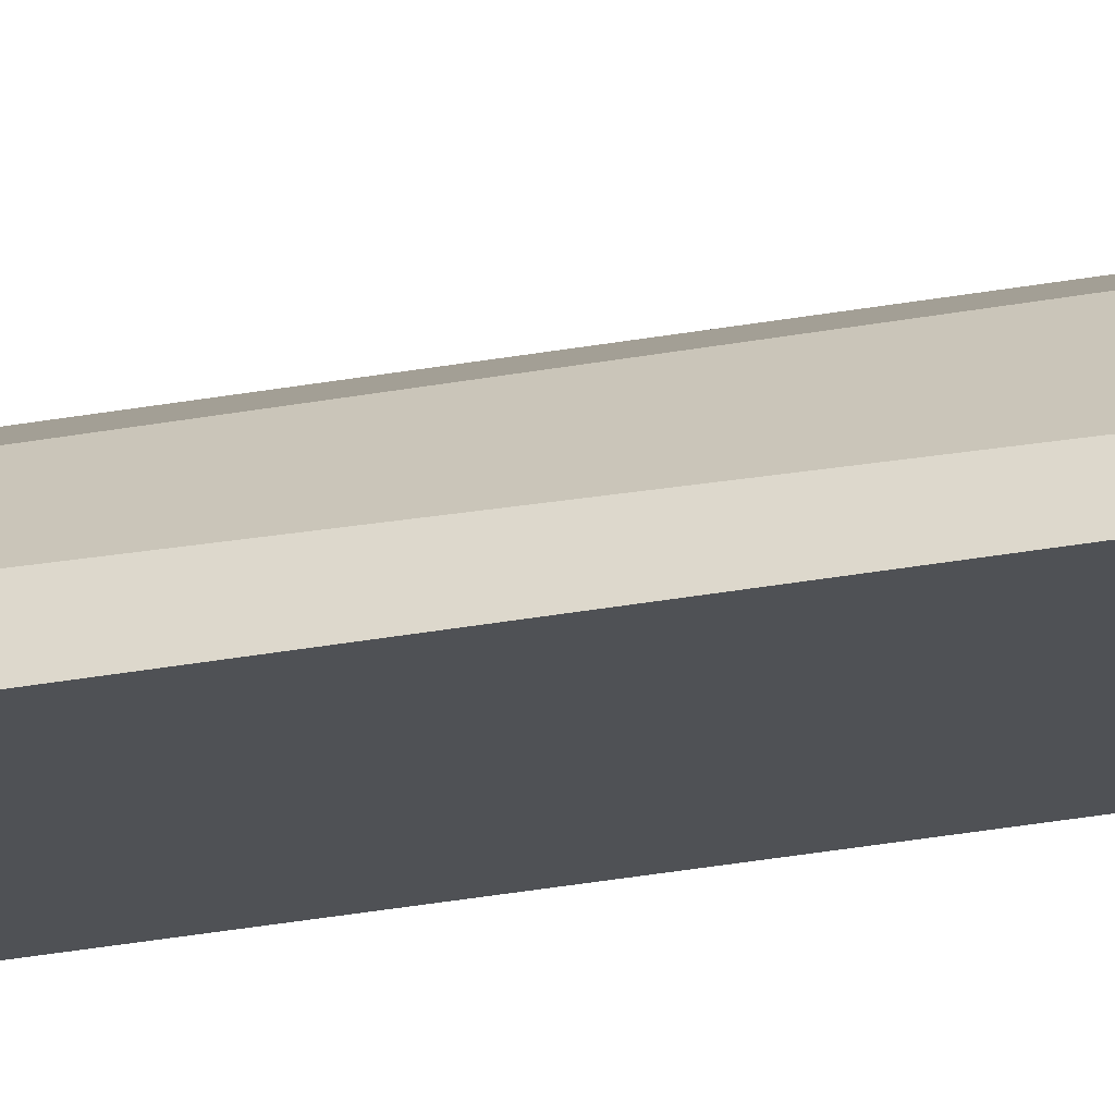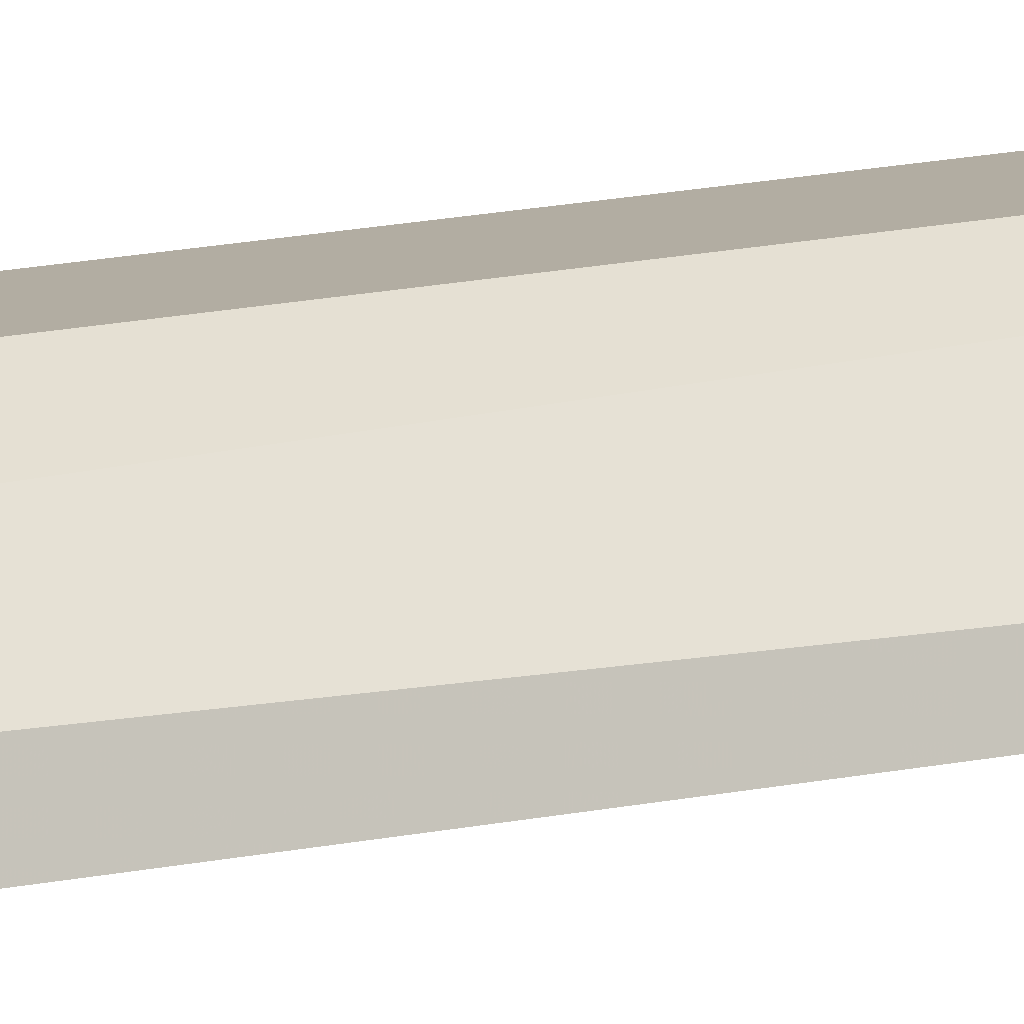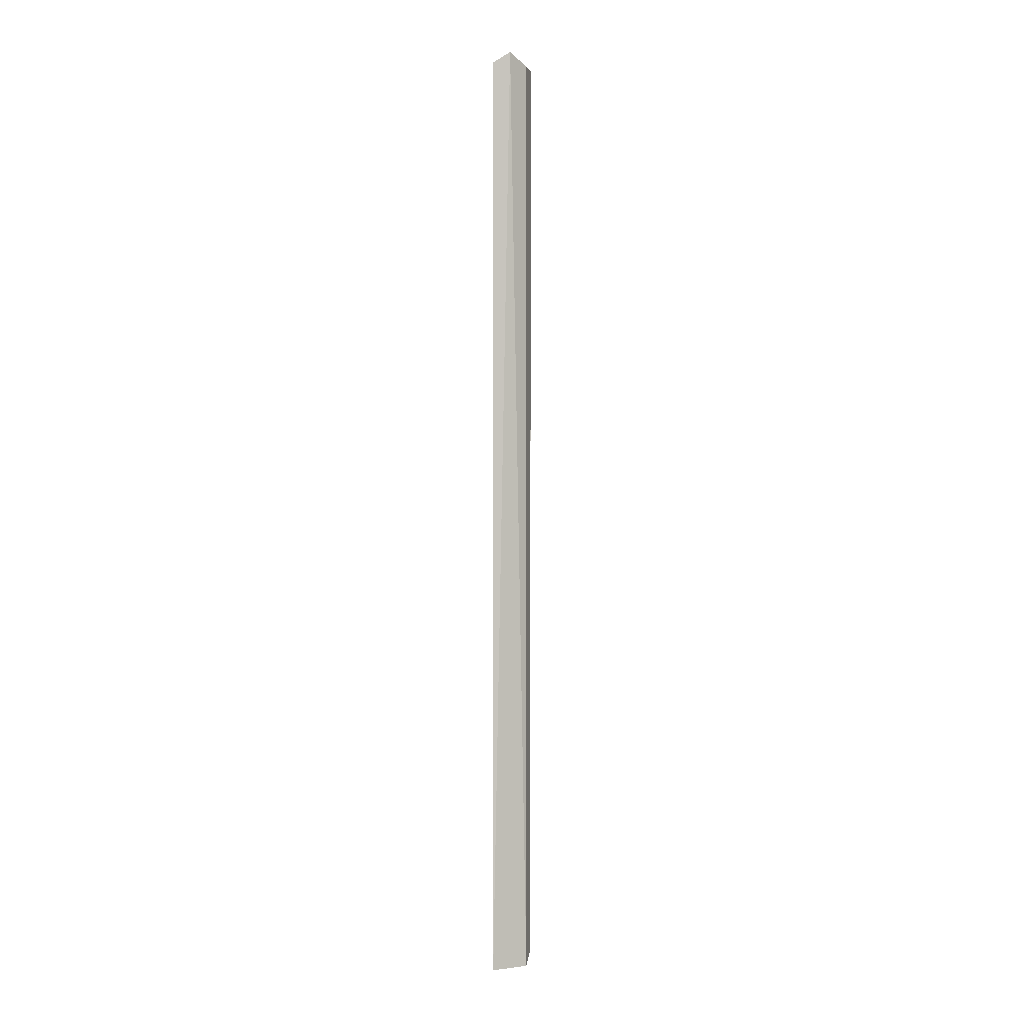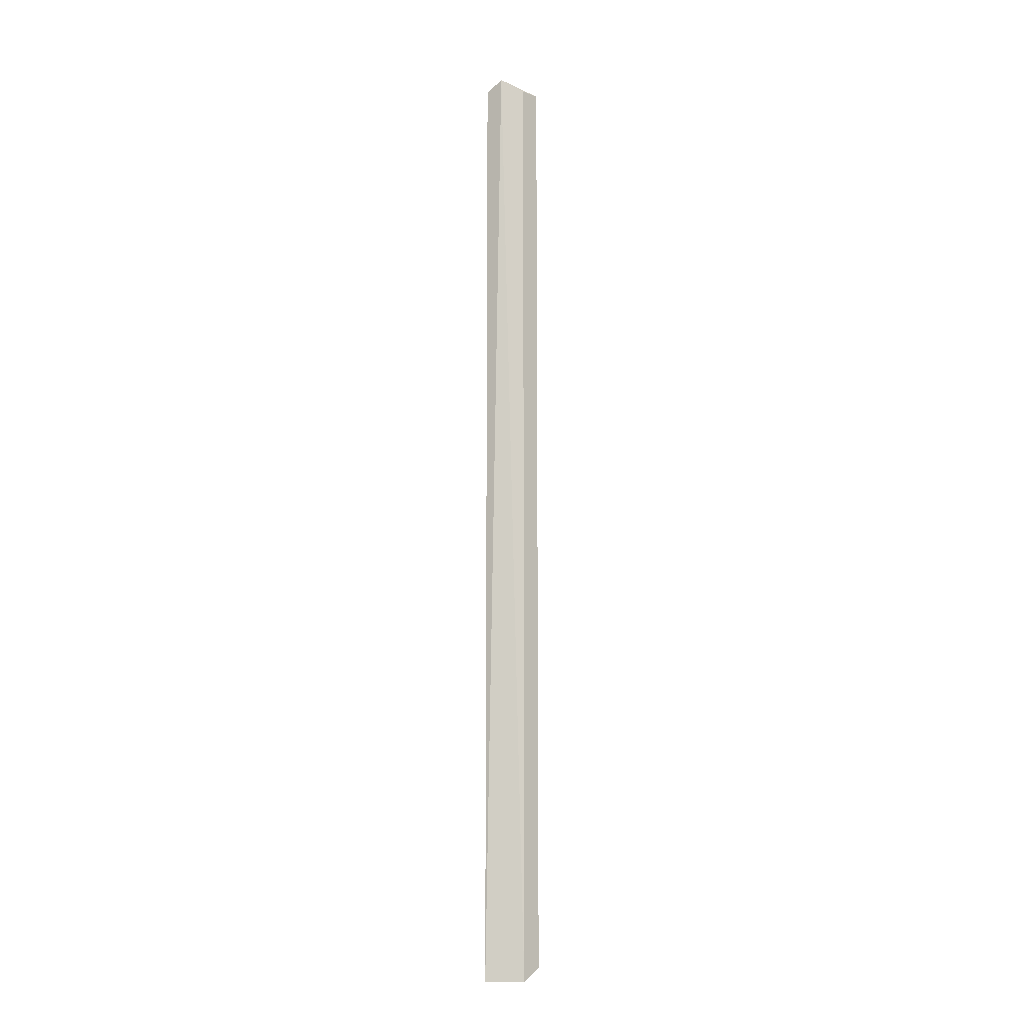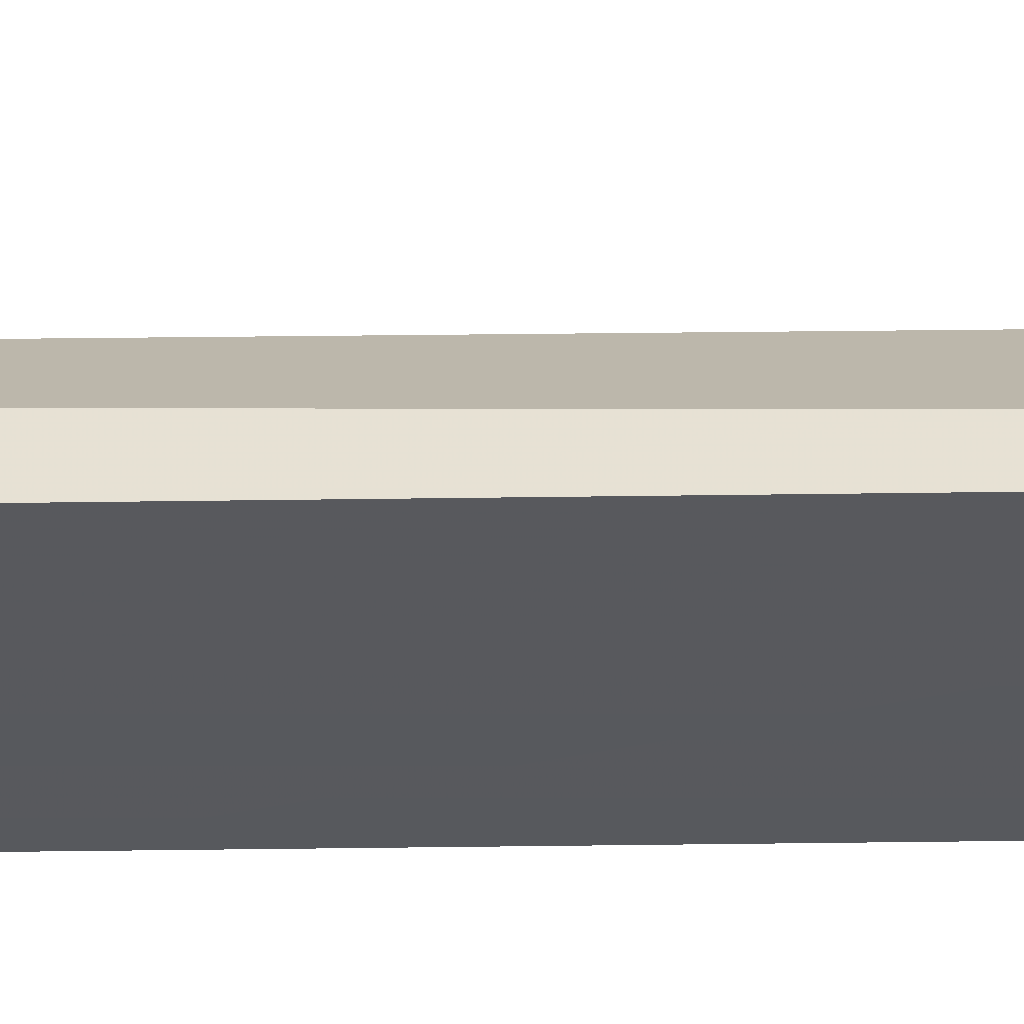
<metadata>
{"format":"obj","ext":"obj","renderer":"f3d","projection":"perspective","resolution":1024,"background":"white","views":[{"elev":-25.2,"azim":-72.4,"up":"+Z"},{"elev":10.6,"azim":-124.1,"up":"+Z"},{"elev":0.5,"azim":-77.1,"up":"+Y"},{"elev":-10.6,"azim":-43.7,"up":"+Y"},{"elev":-35.2,"azim":-88.9,"up":"+Z"}]}
</metadata>
<code>
v 0.0001406 -0.08078 -0.2161
v 0.0001533 -0.5462 -0.2161
v 0.0001192 -0.08077 -0.2289
v -0.02261 -0.08077 -0.2311
v -0.02034 -0.07526 -0.2225
v -0.0226 -0.5526 -0.231
v -0.009916 -0.5526 -0.2161
v 0.0001269 -0.5462 -0.2289
v -0.009945 -0.08077 -0.2161
v -0.009936 -0.5526 -0.2259
f 1 2 3
f 5 1 3
f 5 3 4
f 6 5 4
f 7 2 1
f 7 5 6
f 8 3 2
f 8 2 7
f 8 6 4
f 8 4 3
f 9 7 1
f 9 1 5
f 9 5 7
f 10 8 7
f 10 7 6
f 10 6 8

</code>
